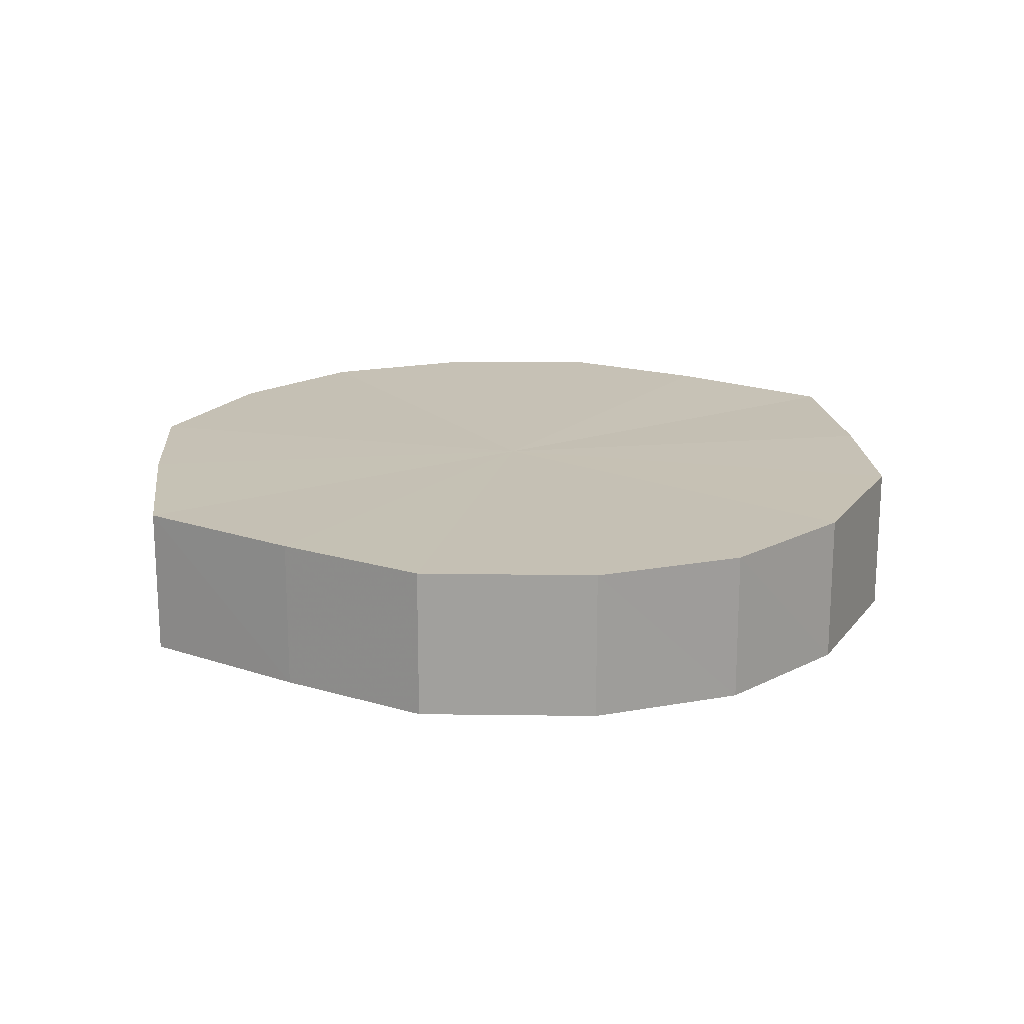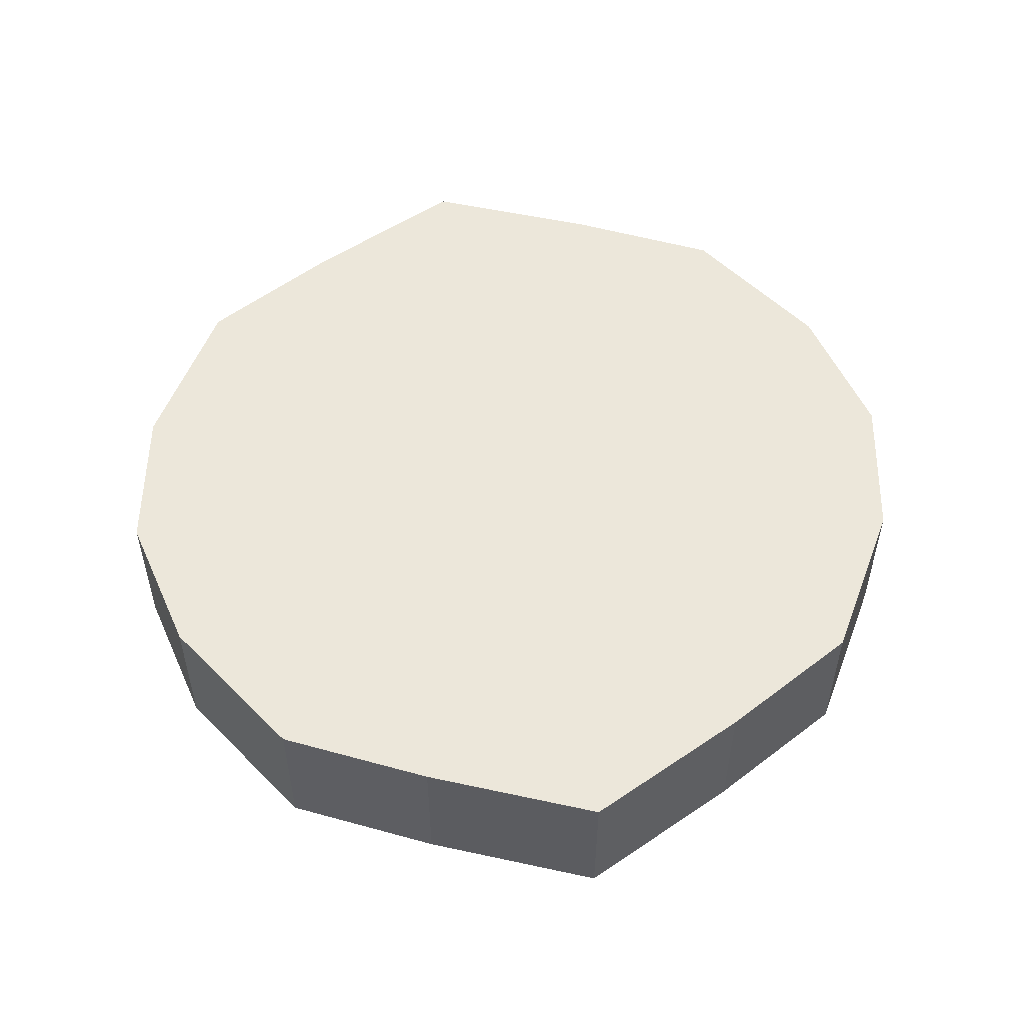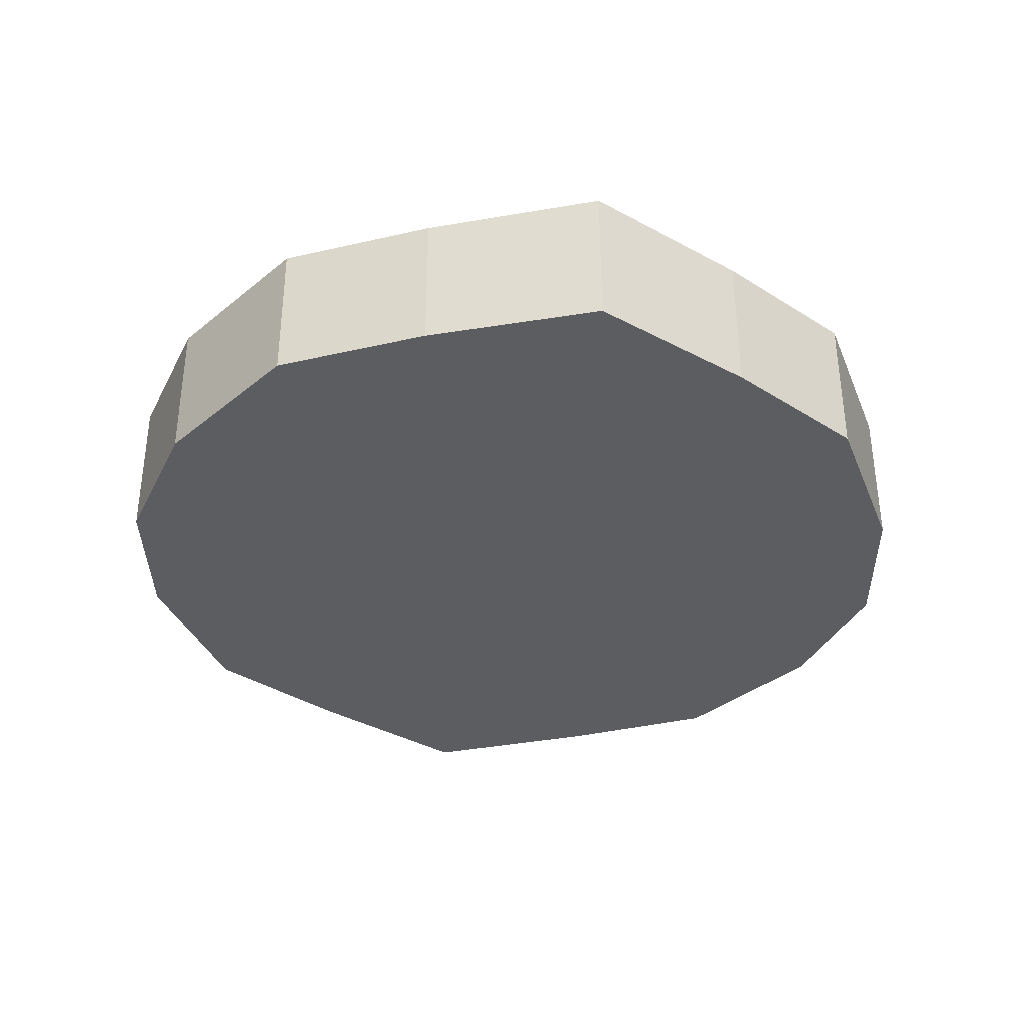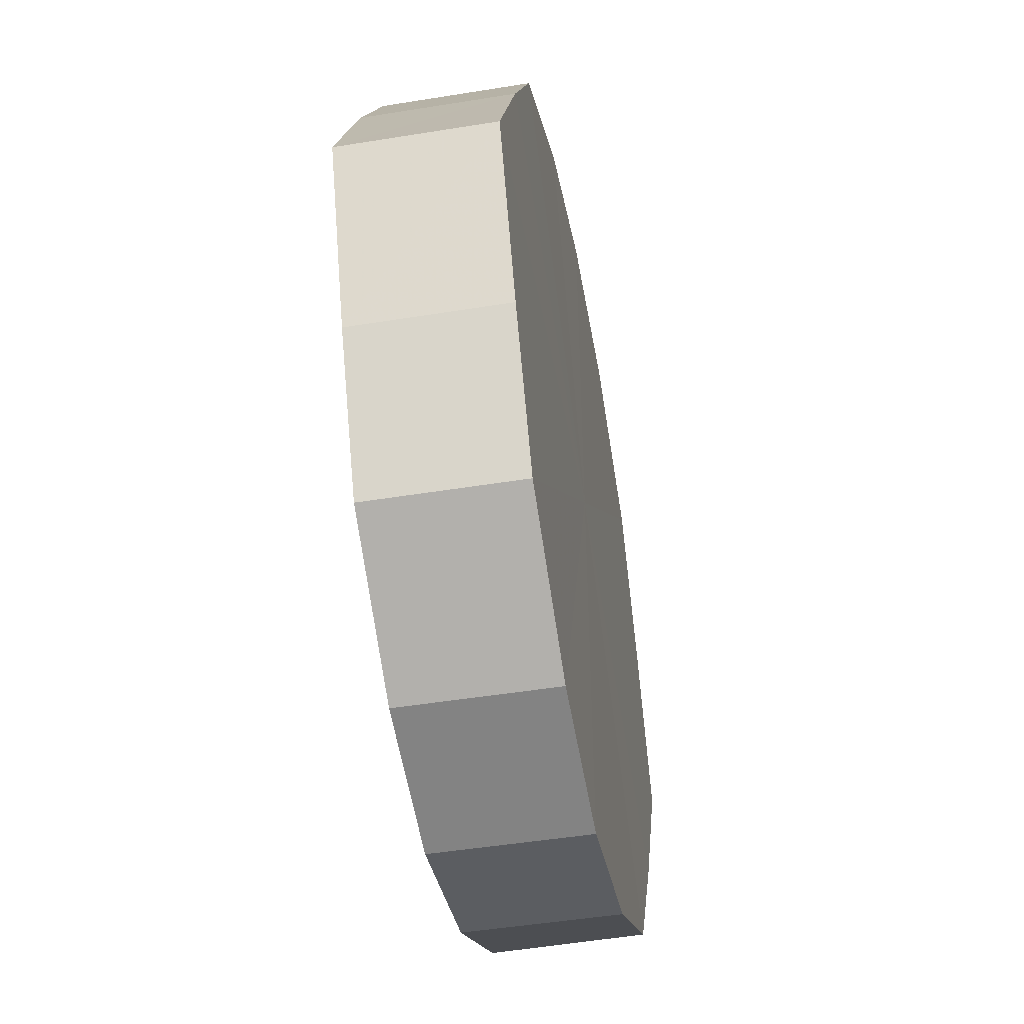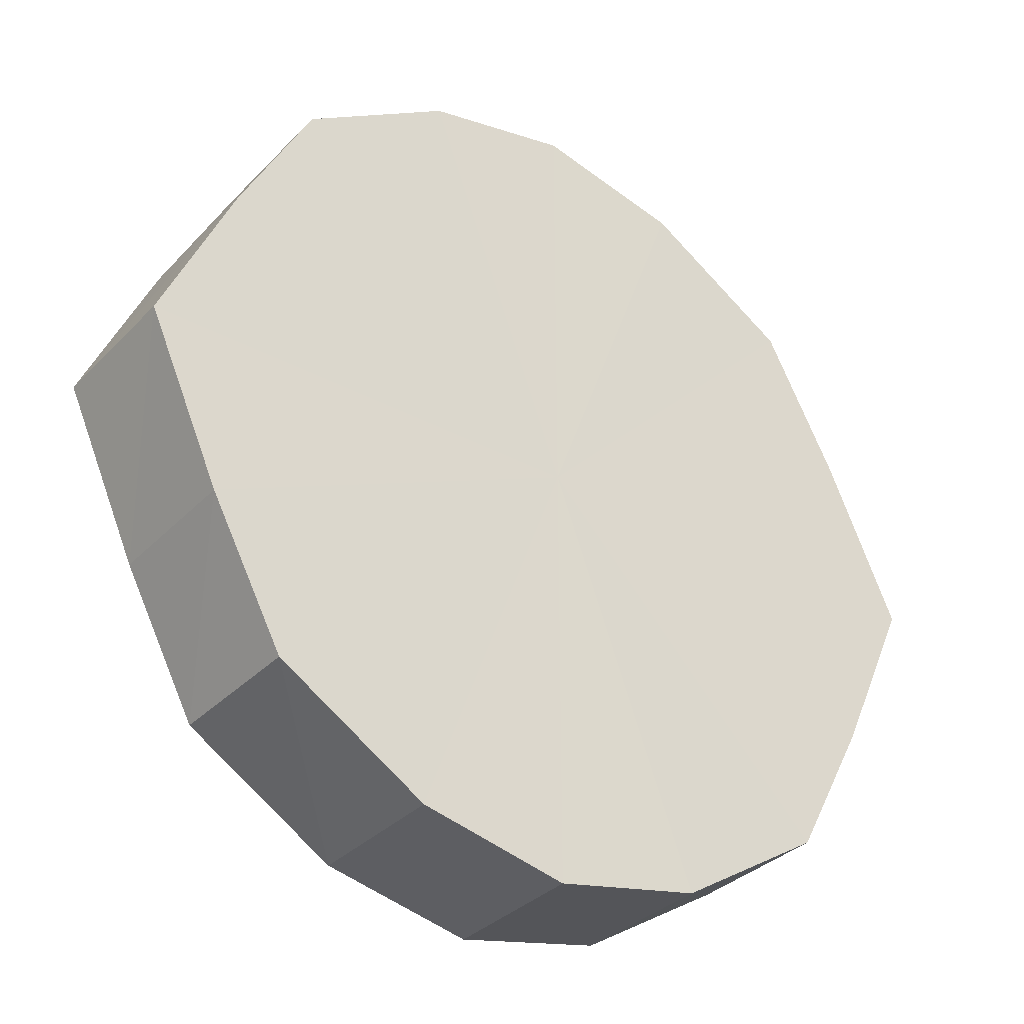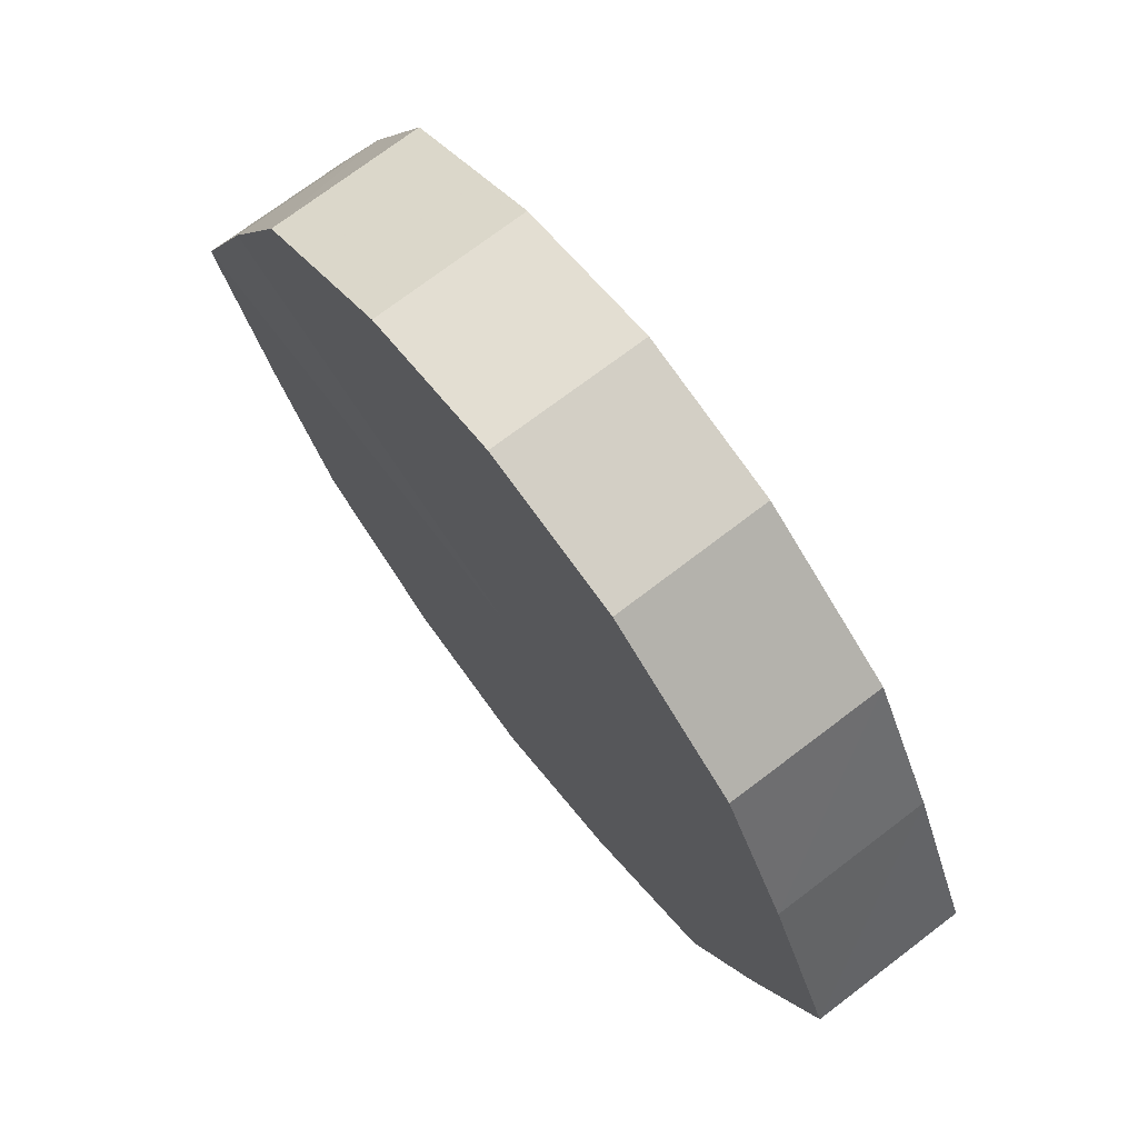
<metadata>
{"format":"obj","ext":"obj","renderer":"f3d","projection":"perspective","resolution":1024,"background":"white","views":[{"elev":18.5,"azim":-31.8,"up":"+Y"},{"elev":53.2,"azim":78.6,"up":"+Y"},{"elev":-36.2,"azim":78.5,"up":"+Y"},{"elev":-48.7,"azim":-79.3,"up":"+Z"},{"elev":-33.6,"azim":143.5,"up":"+Z"},{"elev":72.3,"azim":52.5,"up":"+Z"}]}
</metadata>
<code>
o 31486
v 2190 1879 8.178
v 2190 1879 8.182
v 2190 1879 8.178
v 2190 1879 8.194
v 2190 1879 8.182
v 2190 1879 8.182
v 2190 1879 8.182
v 2190 1879 8.213
v 2190 1879 8.194
v 2190 1879 8.194
v 2190 1879 8.194
v 2190 1879 8.235
v 2190 1879 8.213
v 2190 1879 8.213
v 2190 1879 8.213
v 2190 1879 8.257
v 2190 1879 8.235
v 2190 1879 8.235
v 2190 1879 8.235
v 2190 1879 8.276
v 2190 1879 8.257
v 2190 1879 8.257
v 2190 1879 8.257
v 2190 1879 8.289
v 2190 1879 8.276
v 2190 1879 8.276
v 2190 1879 8.276
v 2190 1879 8.293
v 2190 1879 8.289
v 2190 1879 8.289
v 2190 1879 8.289
v 2190 1879 8.293
v 2190 1879 8.178
v 2190 1879 8.182
v 2190 1879 8.182
v 2190 1879 8.194
v 2190 1879 8.194
v 2190 1879 8.182
v 2190 1879 8.178
v 2190 1879 8.194
v 2190 1879 8.182
v 2190 1879 8.213
v 2190 1879 8.213
v 2190 1879 8.213
v 2190 1879 8.194
v 2190 1879 8.235
v 2190 1879 8.213
v 2190 1879 8.235
v 2190 1879 8.235
v 2190 1879 8.257
v 2190 1879 8.235
v 2190 1879 8.276
v 2190 1879 8.257
v 2190 1879 8.257
v 2190 1879 8.257
v 2190 1879 8.289
v 2190 1879 8.276
v 2190 1879 8.293
v 2190 1879 8.289
v 2190 1879 8.276
v 2190 1879 8.276
v 2190 1879 8.289
v 2190 1879 8.293
v 2190 1879 8.289
v 2190 1879 8.235
v 2190 1879 8.182
v 2190 1879 8.178
v 2190 1879 8.194
v 2190 1879 8.182
v 2190 1879 8.213
v 2190 1879 8.194
v 2190 1879 8.235
v 2190 1879 8.213
v 2190 1879 8.257
v 2190 1879 8.235
v 2190 1879 8.276
v 2190 1879 8.257
v 2190 1879 8.289
v 2190 1879 8.276
v 2190 1879 8.293
v 2190 1879 8.289
v 2190 1879 8.235
v 2190 1879 8.178
v 2190 1879 8.182
v 2190 1879 8.182
v 2190 1879 8.194
v 2190 1879 8.194
v 2190 1879 8.213
v 2190 1879 8.213
v 2190 1879 8.235
v 2190 1879 8.235
v 2190 1879 8.257
v 2190 1879 8.257
v 2190 1879 8.276
v 2190 1879 8.276
v 2190 1879 8.289
v 2190 1879 8.289
v 2190 1879 8.293
f 1 2 3
f 2 4 5
f 6 1 7
f 4 8 9
f 10 6 11
f 8 12 13
f 14 10 15
f 12 16 17
f 18 14 19
f 16 20 21
f 22 18 23
f 20 24 25
f 26 22 27
f 24 28 29
f 30 26 31
f 28 30 32
f 33 34 35
f 35 36 37
f 38 39 33
f 40 41 38
f 37 42 43
f 44 45 40
f 46 47 44
f 43 48 49
f 50 51 46
f 52 53 50
f 49 54 55
f 56 57 52
f 58 59 56
f 55 60 61
f 62 63 58
f 61 64 62
f 65 66 67
f 65 68 66
f 65 67 69
f 65 70 68
f 65 69 71
f 65 72 70
f 65 71 73
f 65 74 72
f 65 73 75
f 65 76 74
f 65 75 77
f 65 78 76
f 65 77 79
f 65 80 78
f 65 79 81
f 65 81 80
f 82 83 84
f 82 85 83
f 82 84 86
f 82 87 85
f 82 86 88
f 82 89 87
f 82 88 90
f 82 91 89
f 82 90 92
f 82 93 91
f 82 92 94
f 82 95 93
f 82 94 96
f 82 97 95
f 82 96 98
f 82 98 97

</code>
